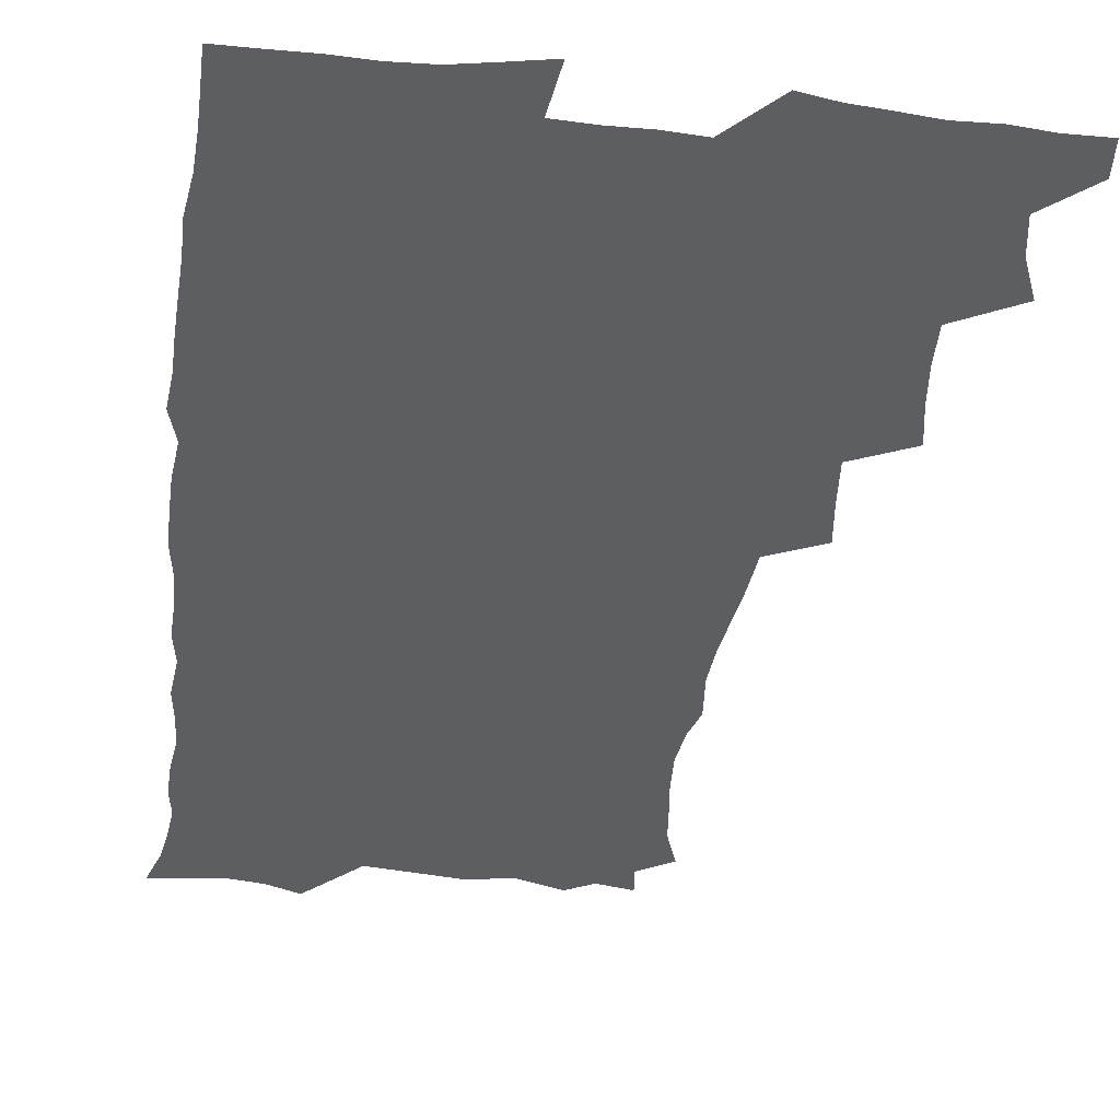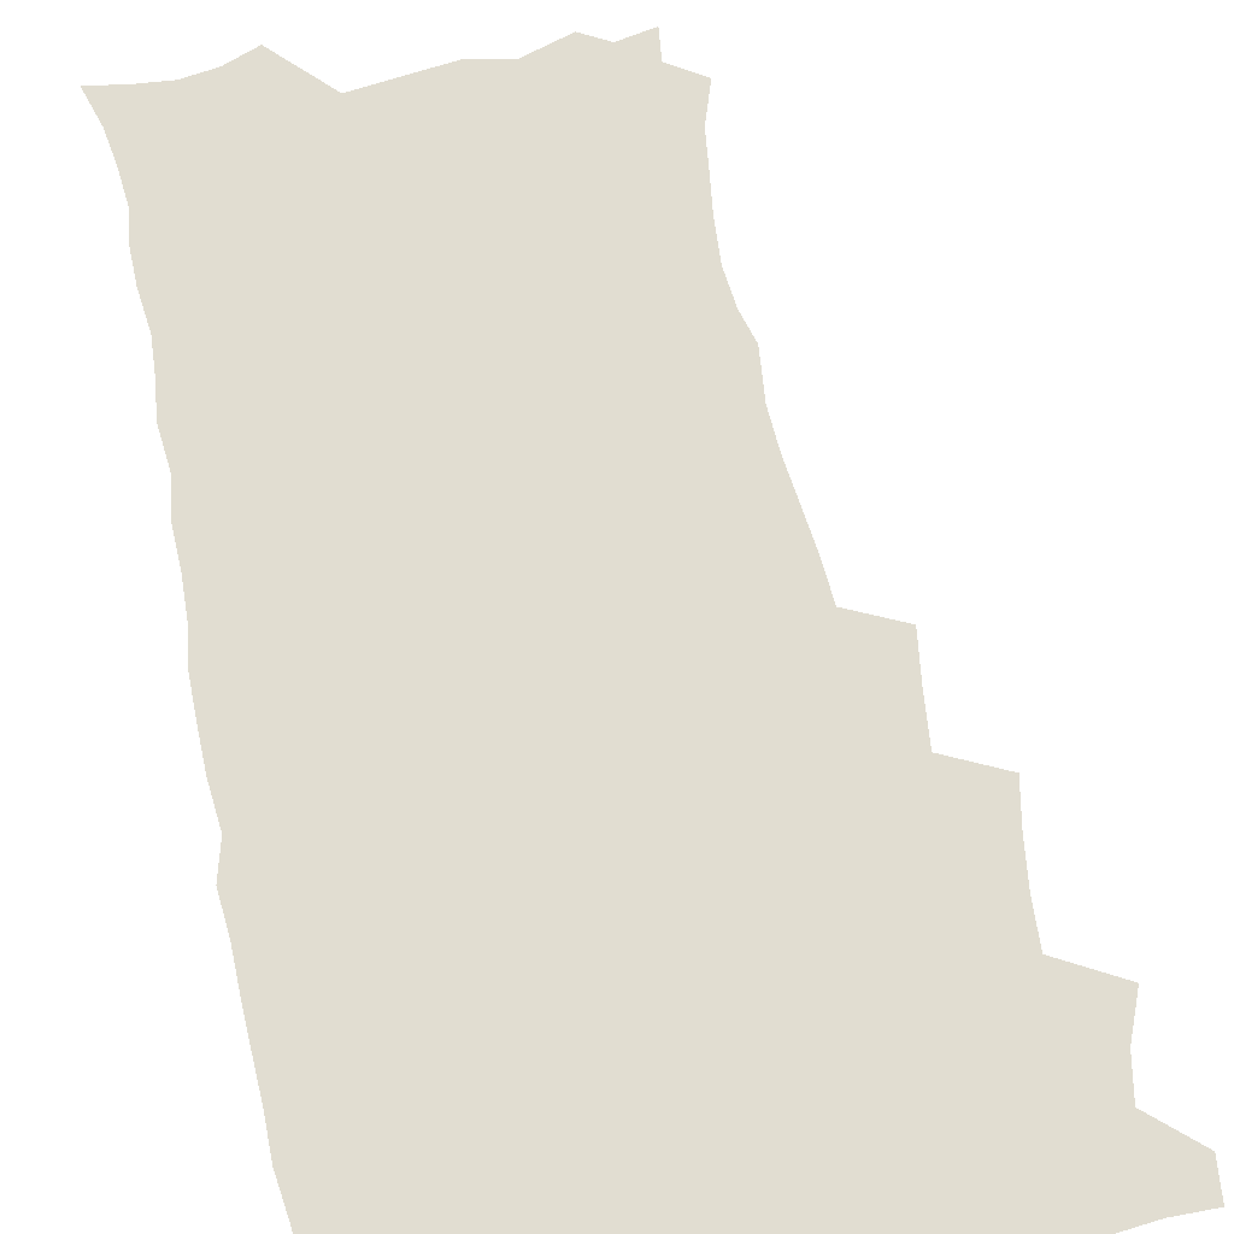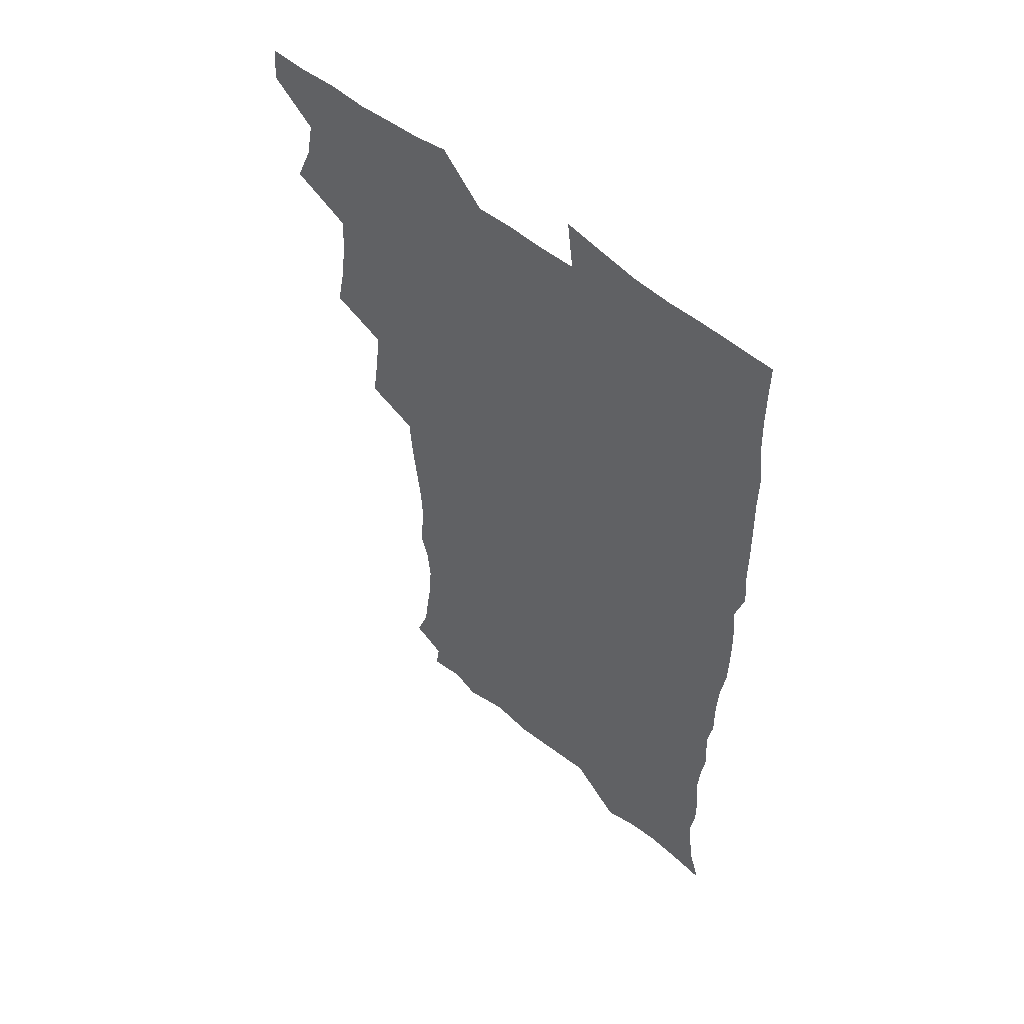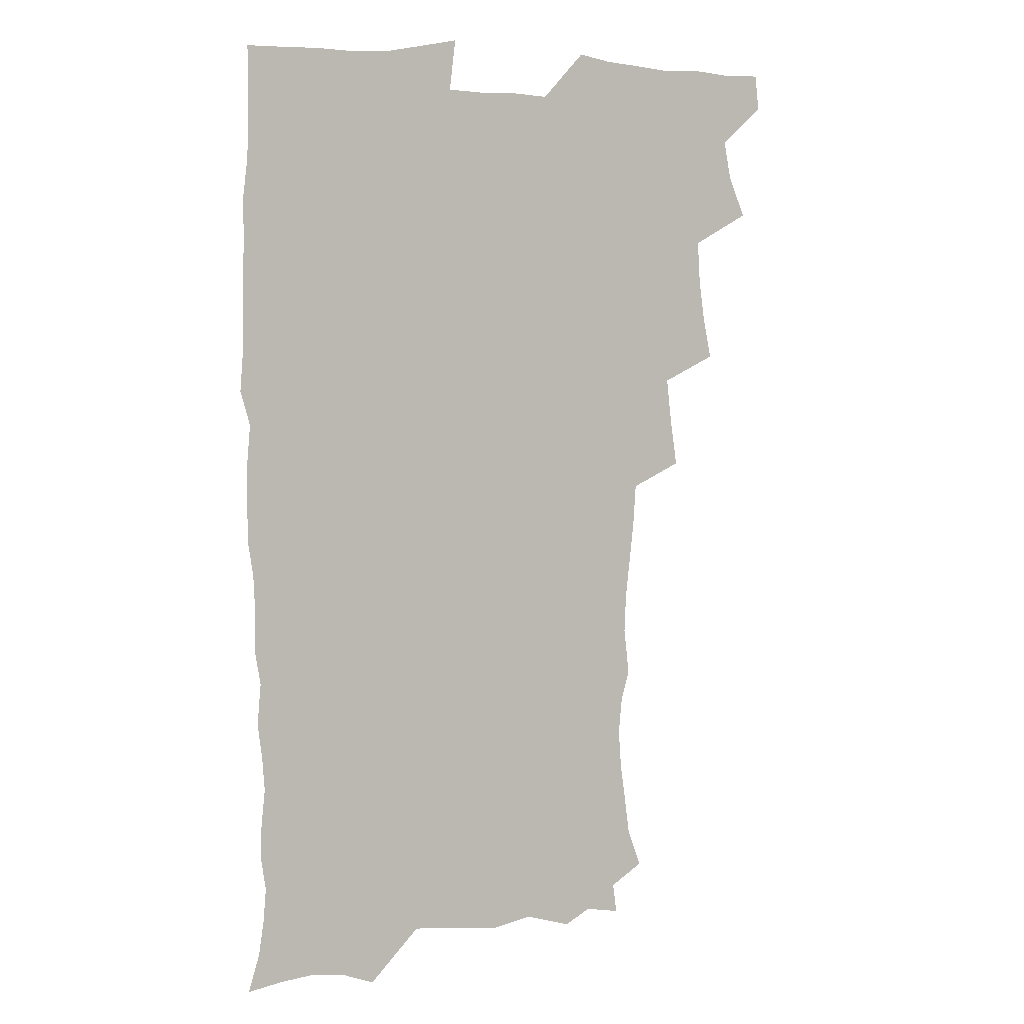
<metadata>
{"format":"obj","ext":"obj","renderer":"f3d","projection":"perspective","resolution":1024,"background":"white","views":[{"elev":-38.7,"azim":172.2,"up":"+Z"},{"elev":68.8,"azim":168.0,"up":"+Z"},{"elev":54.9,"azim":41.2,"up":"+Y"},{"elev":4.4,"azim":156.3,"up":"+Y"}]}
</metadata>
<code>
v 463.7 555 0
v 465.3 569.7 0
v 471.3 506.5 0
v 478.2 523.2 0
v 481.2 539.2 0
v 482.2 554.1 0
v 481.3 569.3 0
v 487.9 442 0
v 491.4 459.4 0
v 493.6 476.4 0
v 494.6 493.4 0
v 498.5 510.1 0
v 497.9 524.6 0
v 497.7 539.3 0
v 497.5 554.1 0
v 495.9 570.6 0
v 505.2 393.4 0
v 507.9 412 0
v 510 431.1 0
v 511.2 448 0
v 511.4 463.7 0
v 508.9 477.9 0
v 512.8 495.4 0
v 514.2 510.7 0
v 513.7 524.8 0
v 513 539.6 0
v 512.2 554.8 0
v 511.5 569.8 0
v 523.1 209.5 0
v 528.7 225.3 0
v 530.5 239.1 0
v 532.7 254.9 0
v 533.9 271.6 0
v 532.4 286.5 0
v 529.1 298.9 0
v 531.2 317.9 0
v 530.5 334 0
v 528.7 349.9 0
v 527 366.2 0
v 525.9 383.4 0
v 525.6 400.5 0
v 526.2 417.6 0
v 526.2 433.5 0
v 527.8 450.3 0
v 529 466.5 0
v 528.6 481.3 0
v 527.8 496 0
v 528 510.6 0
v 528.2 525.1 0
v 528.2 539.7 0
v 526.9 555.5 0
v 525.9 571.1 0
v 534.8 188.6 0
v 536.5 200.8 0
v 539.6 215 0
v 546.3 234.1 0
v 548.1 249.9 0
v 549.1 265.7 0
v 548 279.5 0
v 547.9 295.1 0
v 546.2 309.1 0
v 547.6 327.6 0
v 545.6 341.4 0
v 544.9 357.4 0
v 544.3 373.5 0
v 542.7 388.5 0
v 542.5 404.7 0
v 544.2 422.2 0
v 543.9 437.1 0
v 543.2 451.7 0
v 543.5 466.9 0
v 544.1 482.1 0
v 544.4 496.7 0
v 544.4 511 0
v 544.3 525.2 0
v 543 540.3 0
v 541.4 556.3 0
v 540 572.2 0
v 549.2 191.2 0
v 555 207.1 0
v 559.6 224.7 0
v 561.3 239.9 0
v 563.5 257.1 0
v 563.6 271.9 0
v 562.9 286 0
v 562.1 300.5 0
v 561.2 315.1 0
v 562 332.7 0
v 560.9 347.1 0
v 560.5 362.5 0
v 558.8 376.5 0
v 558.1 391.6 0
v 557.7 406.8 0
v 559 423.6 0
v 558.9 438.5 0
v 558.3 452.8 0
v 559.1 468.2 0
v 559.4 482.8 0
v 559.5 497 0
v 559.9 511.1 0
v 559.9 524.7 0
v 558.3 539.6 0
v 556.1 556.5 0
v 553.7 574.7 0
v 559.8 185.2 0
v 571.7 212.1 0
v 575 229.3 0
v 575.8 244 0
v 576.7 259.7 0
v 576.5 274 0
v 576.2 288.9 0
v 575.4 303 0
v 575.5 319.4 0
v 575.3 334.7 0
v 575.1 350.2 0
v 574.7 365.1 0
v 574.2 379.9 0
v 574.1 395.2 0
v 573.9 410.2 0
v 573.2 424.2 0
v 573.2 439 0
v 573 453.5 0
v 574 469.1 0
v 573.4 482.9 0
v 574 497.5 0
v 574.3 511.3 0
v 573.7 525.1 0
v 572.7 539.7 0
v 571.2 555.4 0
v 578.8 190.9 0
v 587 215.1 0
v 589.9 233.4 0
v 589.7 246.5 0
v 590 261.6 0
v 590 276.5 0
v 589.2 290.2 0
v 589 305.4 0
v 588.9 320.7 0
v 588.6 335.7 0
v 588.6 352.2 0
v 588.4 365.6 0
v 588.5 381.8 0
v 588.3 396.5 0
v 588 411 0
v 588.4 426.3 0
v 587.4 439.7 0
v 588.1 455.2 0
v 588.2 469.4 0
v 587.9 483.4 0
v 588 497.5 0
v 588.1 511.4 0
v 587.8 525.6 0
v 587 540.6 0
v 585.8 556.2 0
v 595.5 187.5 0
v 601.4 214.9 0
v 602.7 231.9 0
v 602.7 245.9 0
v 603 262.2 0
v 603.1 277.9 0
v 602.9 292.6 0
v 602.8 307.9 0
v 602.7 323.2 0
v 602.3 337.2 0
v 602 350.5 0
v 602 366.7 0
v 602.2 382.2 0
v 602.1 397.3 0
v 602 411.3 0
v 602.2 427 0
v 601.8 440.6 0
v 602.3 455.9 0
v 602.2 469.6 0
v 602 483.5 0
v 601.9 497.2 0
v 602.3 511.5 0
v 602.2 525.7 0
v 602.1 540.1 0
v 601.2 555.7 0
v 614.4 189.5 0
v 615.9 213.2 0
v 616.3 232.7 0
v 616.4 247.7 0
v 616.3 262.6 0
v 616.3 278.8 0
v 616.1 292.5 0
v 616 307.8 0
v 615.9 322.7 0
v 615.8 337.8 0
v 615.6 351.9 0
v 615.5 367.6 0
v 616.1 380.8 0
v 615.9 396.4 0
v 615.9 410.8 0
v 615.9 426.7 0
v 615.9 441.3 0
v 616 455.8 0
v 616.2 469.7 0
v 616.5 483.8 0
v 616.9 497.8 0
v 616.5 511.8 0
v 616.6 525.7 0
v 616.7 539.8 0
v 616.1 556.3 0
v 613.6 577.3 0
v 632.8 191.5 0
v 630.6 214.6 0
v 629.9 231.9 0
v 629.5 248.5 0
v 629.5 262.7 0
v 629.3 279 0
v 629.2 293.2 0
v 629.2 308.4 0
v 629.3 322.8 0
v 629.2 338.5 0
v 629.1 353.1 0
v 629.6 365.6 0
v 629.6 382.7 0
v 629.5 397.4 0
v 629.8 410.9 0
v 629.8 426.4 0
v 629.8 440.9 0
v 629.7 455.7 0
v 630.1 469.3 0
v 630.9 482.9 0
v 630.7 498.1 0
v 630.8 511.8 0
v 631 525.6 0
v 630.9 540.1 0
v 631 554.6 0
v 628.8 574.2 0
v 653.5 169.9 0
v 647 194.2 0
v 644.8 213.4 0
v 643.5 231.1 0
v 643.1 246.5 0
v 642.4 263.9 0
v 642.2 278.8 0
v 642.3 293 0
v 643 305.9 0
v 642.1 324.6 0
v 642.7 337.4 0
v 642.4 353.1 0
v 642.9 367 0
v 643.2 381.4 0
v 643 396.2 0
v 644.1 409.4 0
v 643.5 426.3 0
v 644 440 0
v 644 454.6 0
v 644.4 468.7 0
v 644.8 482.9 0
v 644.9 497.6 0
v 645.3 511.6 0
v 645.3 525.8 0
v 645.4 540.3 0
v 645.3 554.9 0
v 644.8 571 0
v 666.8 174.8 0
v 662 193.5 0
v 658.8 212.3 0
v 656.9 230 0
v 656.5 245.2 0
v 655.6 261.9 0
v 655.7 276.4 0
v 655.1 292.5 0
v 656.2 305.5 0
v 655.6 321.9 0
v 655.8 336.8 0
v 656 351.4 0
v 656.9 365 0
v 656.8 380.4 0
v 658.4 393.6 0
v 657.6 410.3 0
v 657.6 424.9 0
v 658.1 439.1 0
v 658.5 453.4 0
v 658.5 468 0
v 659.1 481.9 0
v 658.3 498.3 0
v 659.3 511.5 0
v 659.8 525.7 0
v 660 540.1 0
v 660.1 555.2 0
v 660.2 570.1 0
v 680.3 176.6 0
v 676.2 193 0
v 673.6 209.4 0
v 671.6 226.1 0
v 670.2 242.7 0
v 670.7 256.7 0
v 669.6 273.2 0
v 669.7 288.2 0
v 669.9 303 0
v 669.5 318.8 0
v 671.8 331.5 0
v 670.3 348.6 0
v 670.2 363.9 0
v 671.2 377.9 0
v 672.5 391.9 0
v 672.2 407.8 0
v 673.3 421.9 0
v 672.8 437.4 0
v 672.6 452.4 0
v 673.1 466.9 0
v 673.4 481.6 0
v 672.9 496.7 0
v 674.8 510.7 0
v 674.2 525.9 0
v 674.2 539.8 0
v 675.2 555 0
v 675.3 570.5 0
v 694.7 175.1 0
v 691.5 189.7 0
v 687.4 207.3 0
v 685.5 222.9 0
v 685.5 237.3 0
v 684.5 253 0
v 684.5 267.7 0
v 685.2 282.2 0
v 684.5 298.4 0
v 683.7 314.7 0
v 685.3 328.7 0
v 686.1 343.4 0
v 685.7 359.3 0
v 688.4 372.7 0
v 687 389.5 0
v 688.3 403.9 0
v 688.3 419.4 0
v 687.5 435.5 0
v 687.3 450.5 0
v 688.8 464.7 0
v 689.4 479.6 0
v 690.6 494.4 0
v 689.4 510.4 0
v 690 525.1 0
v 690.2 539.9 0
v 690 554.8 0
v 690.5 570.1 0
v 709.2 172.6 0
v 704.6 188.3 0
v 702.5 202.3 0
v 701.4 216.3 0
v 703.2 228.3 0
v 703.1 242.6 0
v 701.4 259 0
v 702.5 273.1 0
v 704.3 287 0
v 702.8 304.3 0
v 705.2 318.4 0
v 704.8 334.7 0
v 705.6 350.3 0
v 707.7 364.7 0
v 707.9 380.6 0
v 707.8 396.5 0
v 706.4 413.6 0
v 710.3 427.7 0
v 709.1 444.1 0
v 709.1 459.7 0
v 708.7 475.5 0
v 708.2 491.4 0
v 708.4 507 0
v 706.4 523.9 0
v 705.8 539.6 0
v 705.8 554.8 0
v 705.9 569.9 0
v 706 586 0
f 5 6 1
f 1 6 2
f 6 7 2
f 11 12 3
f 3 12 4
f 12 13 4
f 4 13 5
f 13 14 5
f 5 14 6
f 14 15 6
f 6 15 7
f 15 16 7
f 19 20 8
f 8 20 9
f 20 21 9
f 9 21 10
f 21 22 10
f 10 22 11
f 22 23 11
f 11 23 12
f 23 24 12
f 12 24 13
f 24 25 13
f 13 25 14
f 25 26 14
f 14 26 15
f 26 27 15
f 15 27 16
f 27 28 16
f 40 41 17
f 17 41 18
f 41 42 18
f 18 42 19
f 42 43 19
f 19 43 20
f 43 44 20
f 20 44 21
f 44 45 21
f 21 45 22
f 45 46 22
f 22 46 23
f 46 47 23
f 23 47 24
f 47 48 24
f 24 48 25
f 48 49 25
f 25 49 26
f 49 50 26
f 26 50 27
f 50 51 27
f 27 51 28
f 51 52 28
f 54 55 29
f 29 55 30
f 55 56 30
f 30 56 31
f 56 57 31
f 31 57 32
f 57 58 32
f 32 58 33
f 58 59 33
f 33 59 34
f 59 60 34
f 34 60 35
f 60 61 35
f 35 61 36
f 61 62 36
f 36 62 37
f 62 63 37
f 37 63 38
f 63 64 38
f 38 64 39
f 64 65 39
f 39 65 40
f 65 66 40
f 40 66 41
f 66 67 41
f 41 67 42
f 67 68 42
f 42 68 43
f 68 69 43
f 43 69 44
f 69 70 44
f 44 70 45
f 70 71 45
f 45 71 46
f 71 72 46
f 46 72 47
f 72 73 47
f 47 73 48
f 73 74 48
f 48 74 49
f 74 75 49
f 49 75 50
f 75 76 50
f 50 76 51
f 76 77 51
f 51 77 52
f 77 78 52
f 53 79 54
f 79 80 54
f 54 80 55
f 80 81 55
f 55 81 56
f 81 82 56
f 56 82 57
f 82 83 57
f 57 83 58
f 83 84 58
f 58 84 59
f 84 85 59
f 59 85 60
f 85 86 60
f 60 86 61
f 86 87 61
f 61 87 62
f 87 88 62
f 62 88 63
f 88 89 63
f 63 89 64
f 89 90 64
f 64 90 65
f 90 91 65
f 65 91 66
f 91 92 66
f 66 92 67
f 92 93 67
f 67 93 68
f 93 94 68
f 68 94 69
f 94 95 69
f 69 95 70
f 95 96 70
f 70 96 71
f 96 97 71
f 71 97 72
f 97 98 72
f 72 98 73
f 98 99 73
f 73 99 74
f 99 100 74
f 74 100 75
f 100 101 75
f 75 101 76
f 101 102 76
f 76 102 77
f 102 103 77
f 77 103 78
f 103 104 78
f 79 105 80
f 105 106 80
f 80 106 81
f 106 107 81
f 81 107 82
f 107 108 82
f 82 108 83
f 108 109 83
f 83 109 84
f 109 110 84
f 84 110 85
f 110 111 85
f 85 111 86
f 111 112 86
f 86 112 87
f 112 113 87
f 87 113 88
f 113 114 88
f 88 114 89
f 114 115 89
f 89 115 90
f 115 116 90
f 90 116 91
f 116 117 91
f 91 117 92
f 117 118 92
f 92 118 93
f 118 119 93
f 93 119 94
f 119 120 94
f 94 120 95
f 120 121 95
f 95 121 96
f 121 122 96
f 96 122 97
f 122 123 97
f 97 123 98
f 123 124 98
f 98 124 99
f 124 125 99
f 99 125 100
f 125 126 100
f 100 126 101
f 126 127 101
f 101 127 102
f 127 128 102
f 102 128 103
f 128 129 103
f 103 129 104
f 105 130 106
f 130 131 106
f 106 131 107
f 131 132 107
f 107 132 108
f 132 133 108
f 108 133 109
f 133 134 109
f 109 134 110
f 134 135 110
f 110 135 111
f 135 136 111
f 111 136 112
f 136 137 112
f 112 137 113
f 137 138 113
f 113 138 114
f 138 139 114
f 114 139 115
f 139 140 115
f 115 140 116
f 140 141 116
f 116 141 117
f 141 142 117
f 117 142 118
f 142 143 118
f 118 143 119
f 143 144 119
f 119 144 120
f 144 145 120
f 120 145 121
f 145 146 121
f 121 146 122
f 146 147 122
f 122 147 123
f 147 148 123
f 123 148 124
f 148 149 124
f 124 149 125
f 149 150 125
f 125 150 126
f 150 151 126
f 126 151 127
f 151 152 127
f 127 152 128
f 152 153 128
f 128 153 129
f 153 154 129
f 130 155 131
f 155 156 131
f 131 156 132
f 156 157 132
f 132 157 133
f 157 158 133
f 133 158 134
f 158 159 134
f 134 159 135
f 159 160 135
f 135 160 136
f 160 161 136
f 136 161 137
f 161 162 137
f 137 162 138
f 162 163 138
f 138 163 139
f 163 164 139
f 139 164 140
f 164 165 140
f 140 165 141
f 165 166 141
f 141 166 142
f 166 167 142
f 142 167 143
f 167 168 143
f 143 168 144
f 168 169 144
f 144 169 145
f 169 170 145
f 145 170 146
f 170 171 146
f 146 171 147
f 171 172 147
f 147 172 148
f 172 173 148
f 148 173 149
f 173 174 149
f 149 174 150
f 174 175 150
f 150 175 151
f 175 176 151
f 151 176 152
f 176 177 152
f 152 177 153
f 177 178 153
f 153 178 154
f 178 179 154
f 155 180 156
f 180 181 156
f 156 181 157
f 181 182 157
f 157 182 158
f 182 183 158
f 158 183 159
f 183 184 159
f 159 184 160
f 184 185 160
f 160 185 161
f 185 186 161
f 161 186 162
f 186 187 162
f 162 187 163
f 187 188 163
f 163 188 164
f 188 189 164
f 164 189 165
f 189 190 165
f 165 190 166
f 190 191 166
f 166 191 167
f 191 192 167
f 167 192 168
f 192 193 168
f 168 193 169
f 193 194 169
f 169 194 170
f 194 195 170
f 170 195 171
f 195 196 171
f 171 196 172
f 196 197 172
f 172 197 173
f 197 198 173
f 173 198 174
f 198 199 174
f 174 199 175
f 199 200 175
f 175 200 176
f 200 201 176
f 176 201 177
f 201 202 177
f 177 202 178
f 202 203 178
f 178 203 179
f 203 204 179
f 180 206 181
f 206 207 181
f 181 207 182
f 207 208 182
f 182 208 183
f 208 209 183
f 183 209 184
f 209 210 184
f 184 210 185
f 210 211 185
f 185 211 186
f 211 212 186
f 186 212 187
f 212 213 187
f 187 213 188
f 213 214 188
f 188 214 189
f 214 215 189
f 189 215 190
f 215 216 190
f 190 216 191
f 216 217 191
f 191 217 192
f 217 218 192
f 192 218 193
f 218 219 193
f 193 219 194
f 219 220 194
f 194 220 195
f 220 221 195
f 195 221 196
f 221 222 196
f 196 222 197
f 222 223 197
f 197 223 198
f 223 224 198
f 198 224 199
f 224 225 199
f 199 225 200
f 225 226 200
f 200 226 201
f 226 227 201
f 201 227 202
f 227 228 202
f 202 228 203
f 228 229 203
f 203 229 204
f 229 230 204
f 204 230 205
f 230 231 205
f 232 233 206
f 206 233 207
f 233 234 207
f 207 234 208
f 234 235 208
f 208 235 209
f 235 236 209
f 209 236 210
f 236 237 210
f 210 237 211
f 237 238 211
f 211 238 212
f 238 239 212
f 212 239 213
f 239 240 213
f 213 240 214
f 240 241 214
f 214 241 215
f 241 242 215
f 215 242 216
f 242 243 216
f 216 243 217
f 243 244 217
f 217 244 218
f 244 245 218
f 218 245 219
f 245 246 219
f 219 246 220
f 246 247 220
f 220 247 221
f 247 248 221
f 221 248 222
f 248 249 222
f 222 249 223
f 249 250 223
f 223 250 224
f 250 251 224
f 224 251 225
f 251 252 225
f 225 252 226
f 252 253 226
f 226 253 227
f 253 254 227
f 227 254 228
f 254 255 228
f 228 255 229
f 255 256 229
f 229 256 230
f 256 257 230
f 230 257 231
f 257 258 231
f 232 259 233
f 259 260 233
f 233 260 234
f 260 261 234
f 234 261 235
f 261 262 235
f 235 262 236
f 262 263 236
f 236 263 237
f 263 264 237
f 237 264 238
f 264 265 238
f 238 265 239
f 265 266 239
f 239 266 240
f 266 267 240
f 240 267 241
f 267 268 241
f 241 268 242
f 268 269 242
f 242 269 243
f 269 270 243
f 243 270 244
f 270 271 244
f 244 271 245
f 271 272 245
f 245 272 246
f 272 273 246
f 246 273 247
f 273 274 247
f 247 274 248
f 274 275 248
f 248 275 249
f 275 276 249
f 249 276 250
f 276 277 250
f 250 277 251
f 277 278 251
f 251 278 252
f 278 279 252
f 252 279 253
f 279 280 253
f 253 280 254
f 280 281 254
f 254 281 255
f 281 282 255
f 255 282 256
f 282 283 256
f 256 283 257
f 283 284 257
f 257 284 258
f 284 285 258
f 259 286 260
f 286 287 260
f 260 287 261
f 287 288 261
f 261 288 262
f 288 289 262
f 262 289 263
f 289 290 263
f 263 290 264
f 290 291 264
f 264 291 265
f 291 292 265
f 265 292 266
f 292 293 266
f 266 293 267
f 293 294 267
f 267 294 268
f 294 295 268
f 268 295 269
f 295 296 269
f 269 296 270
f 296 297 270
f 270 297 271
f 297 298 271
f 271 298 272
f 298 299 272
f 272 299 273
f 299 300 273
f 273 300 274
f 300 301 274
f 274 301 275
f 301 302 275
f 275 302 276
f 302 303 276
f 276 303 277
f 303 304 277
f 277 304 278
f 304 305 278
f 278 305 279
f 305 306 279
f 279 306 280
f 306 307 280
f 280 307 281
f 307 308 281
f 281 308 282
f 308 309 282
f 282 309 283
f 309 310 283
f 283 310 284
f 310 311 284
f 284 311 285
f 311 312 285
f 286 313 287
f 313 314 287
f 287 314 288
f 314 315 288
f 288 315 289
f 315 316 289
f 289 316 290
f 316 317 290
f 290 317 291
f 317 318 291
f 291 318 292
f 318 319 292
f 292 319 293
f 319 320 293
f 293 320 294
f 320 321 294
f 294 321 295
f 321 322 295
f 295 322 296
f 322 323 296
f 296 323 297
f 323 324 297
f 297 324 298
f 324 325 298
f 298 325 299
f 325 326 299
f 299 326 300
f 326 327 300
f 300 327 301
f 327 328 301
f 301 328 302
f 328 329 302
f 302 329 303
f 329 330 303
f 303 330 304
f 330 331 304
f 304 331 305
f 331 332 305
f 305 332 306
f 332 333 306
f 306 333 307
f 333 334 307
f 307 334 308
f 334 335 308
f 308 335 309
f 335 336 309
f 309 336 310
f 336 337 310
f 310 337 311
f 337 338 311
f 311 338 312
f 338 339 312
f 313 340 314
f 340 341 314
f 314 341 315
f 341 342 315
f 315 342 316
f 342 343 316
f 316 343 317
f 343 344 317
f 317 344 318
f 344 345 318
f 318 345 319
f 345 346 319
f 319 346 320
f 346 347 320
f 320 347 321
f 347 348 321
f 321 348 322
f 348 349 322
f 322 349 323
f 349 350 323
f 323 350 324
f 350 351 324
f 324 351 325
f 351 352 325
f 325 352 326
f 352 353 326
f 326 353 327
f 353 354 327
f 327 354 328
f 354 355 328
f 328 355 329
f 355 356 329
f 329 356 330
f 356 357 330
f 330 357 331
f 357 358 331
f 331 358 332
f 358 359 332
f 332 359 333
f 359 360 333
f 333 360 334
f 360 361 334
f 334 361 335
f 361 362 335
f 335 362 336
f 362 363 336
f 336 363 337
f 363 364 337
f 337 364 338
f 364 365 338
f 338 365 339
f 365 366 339

</code>
